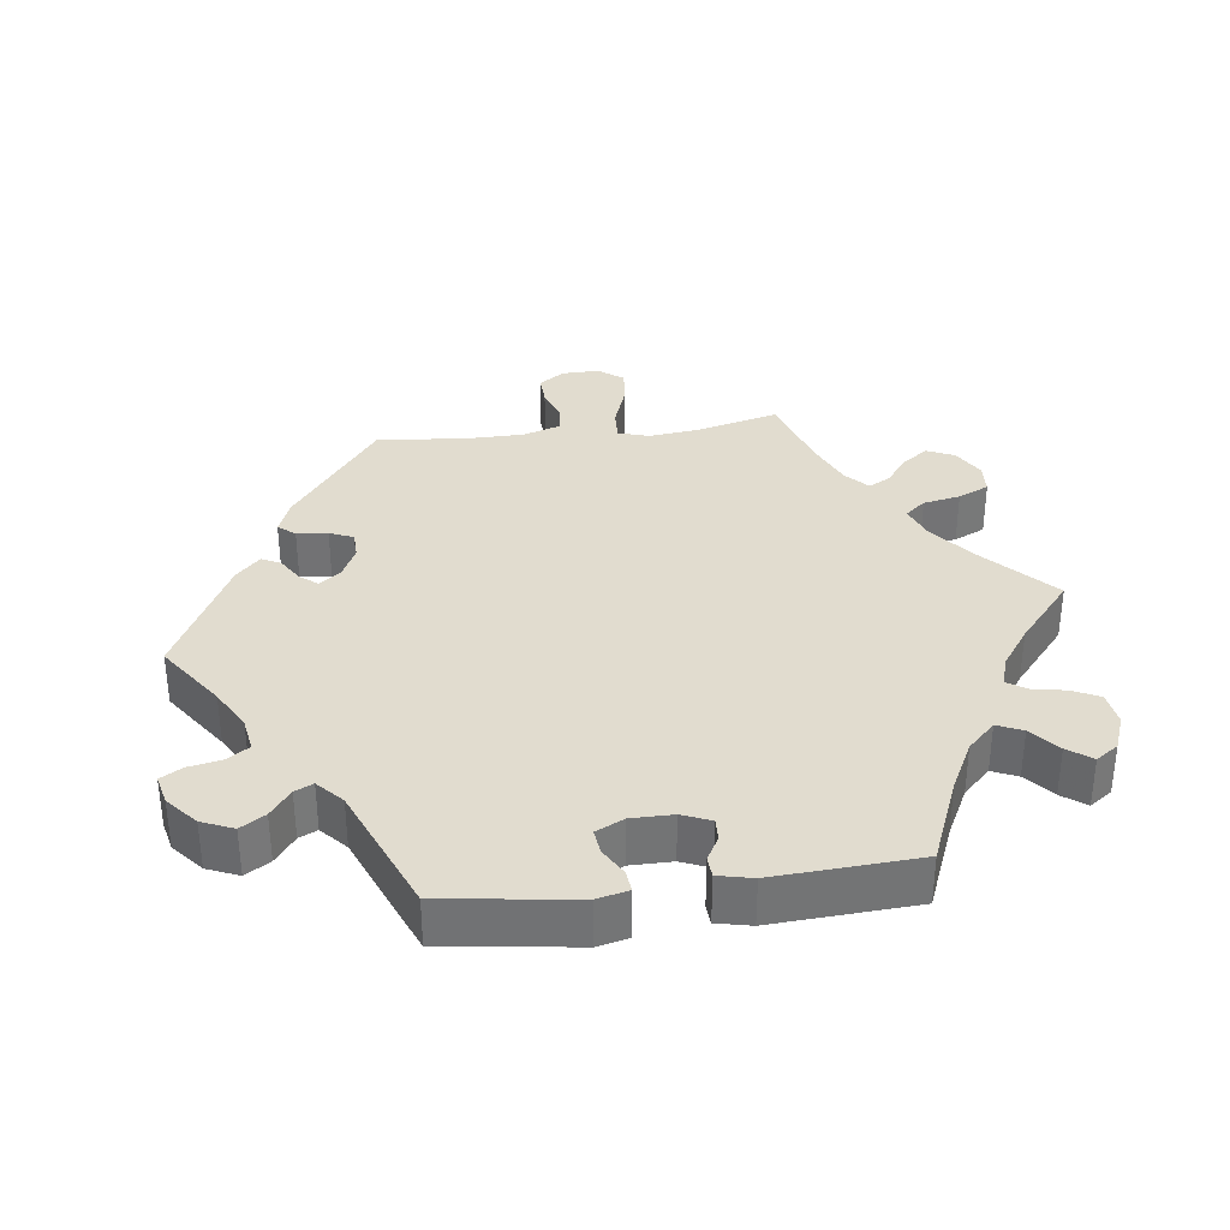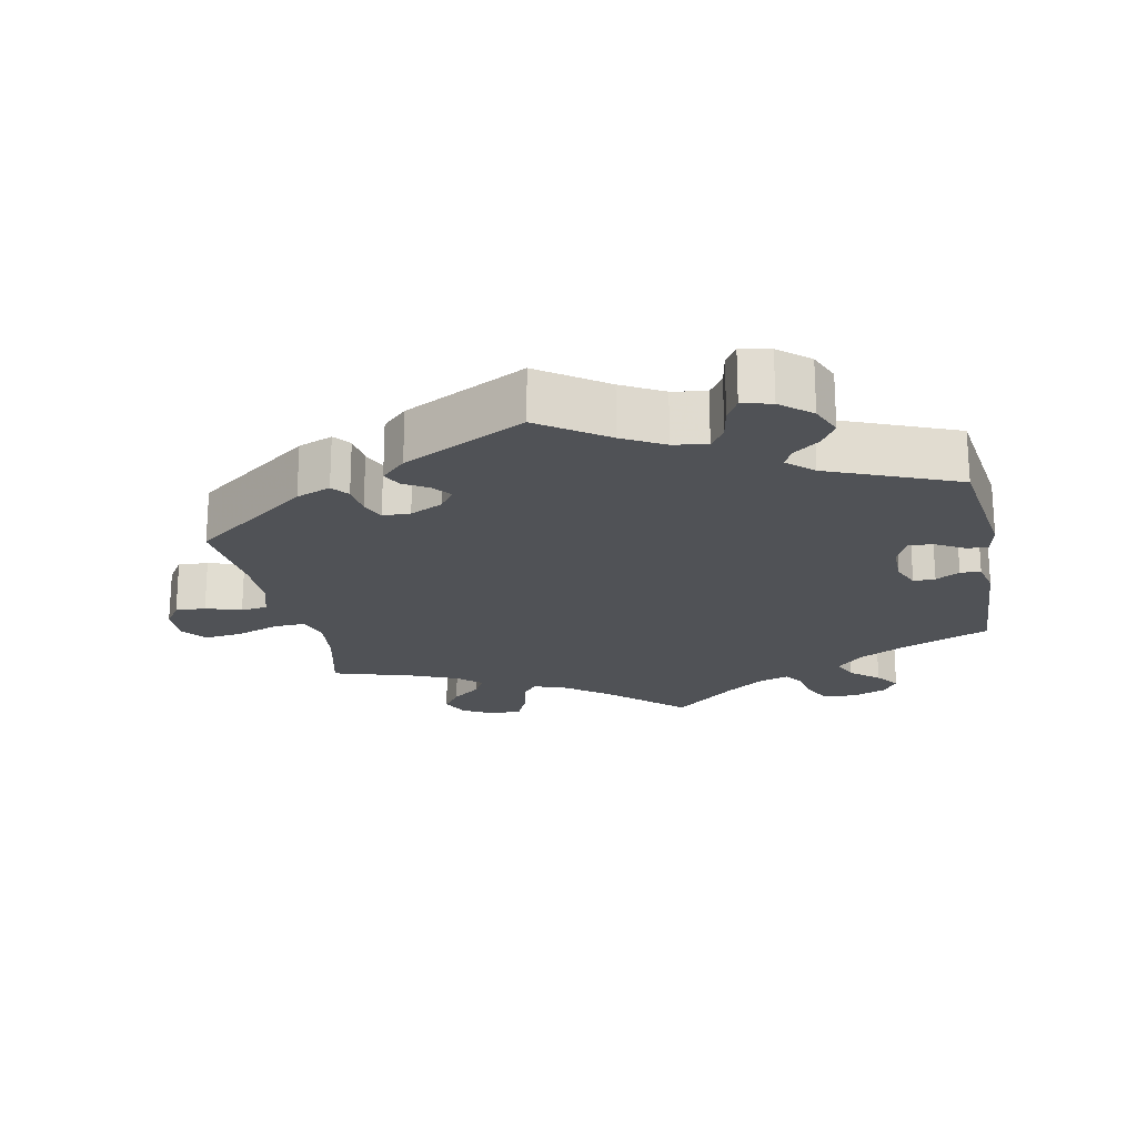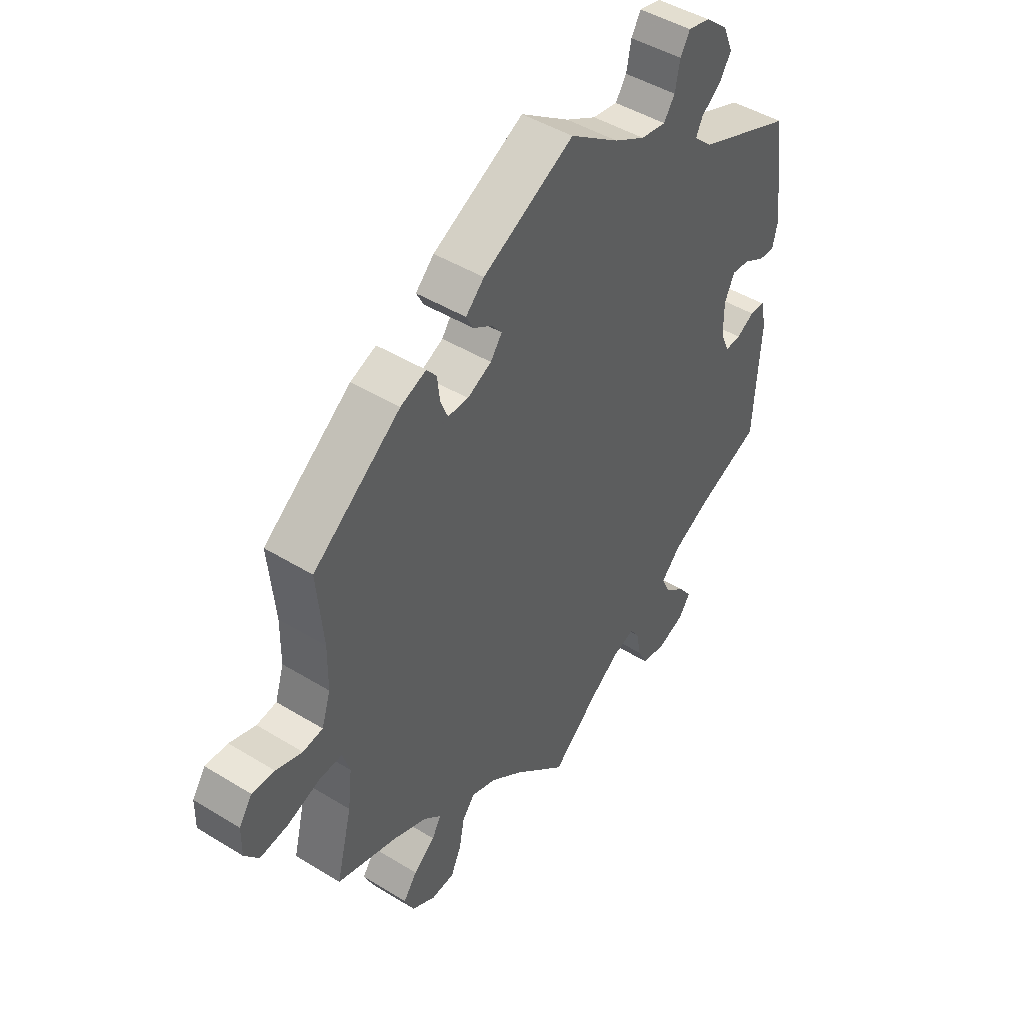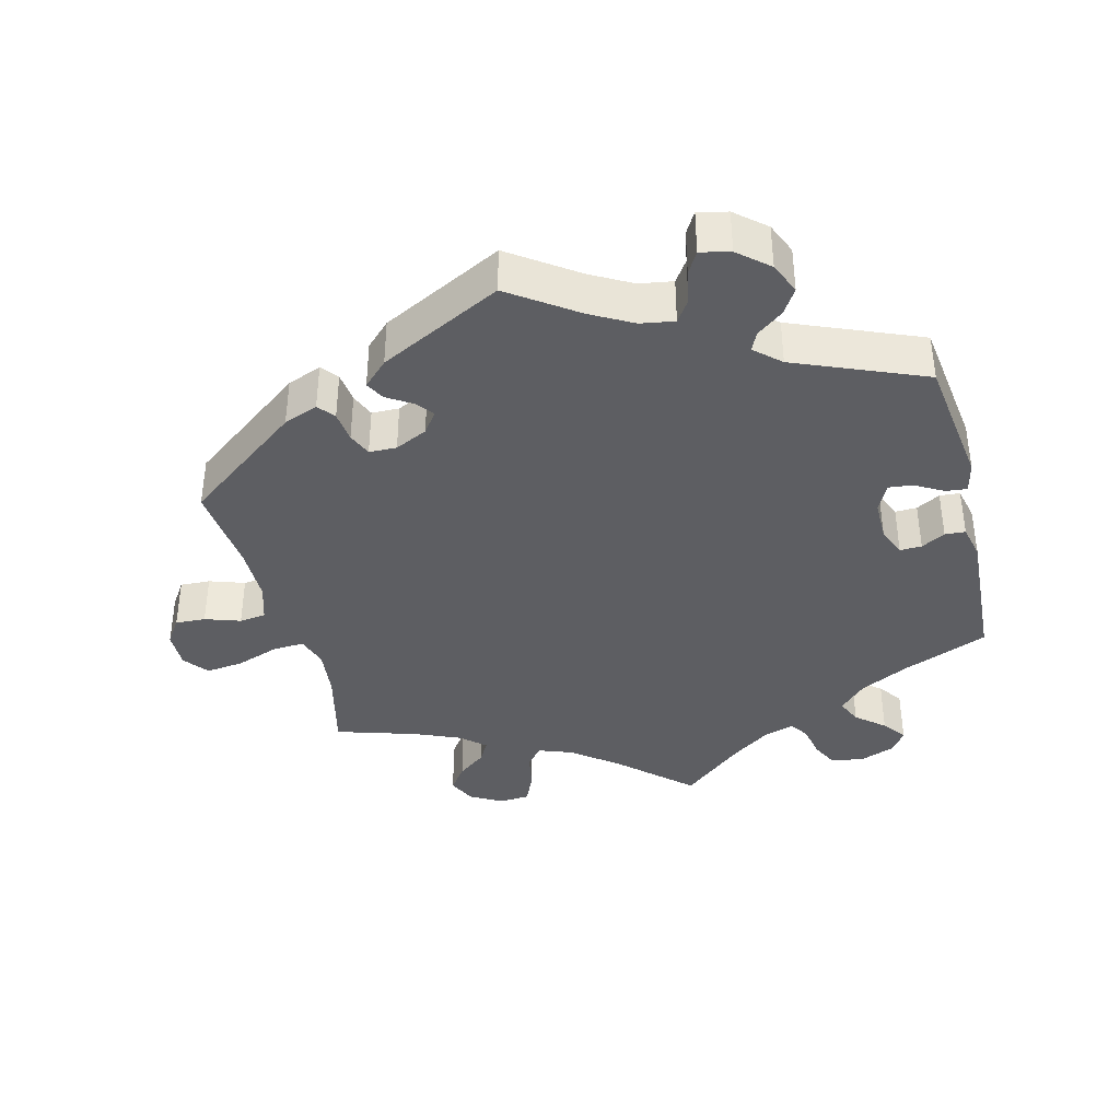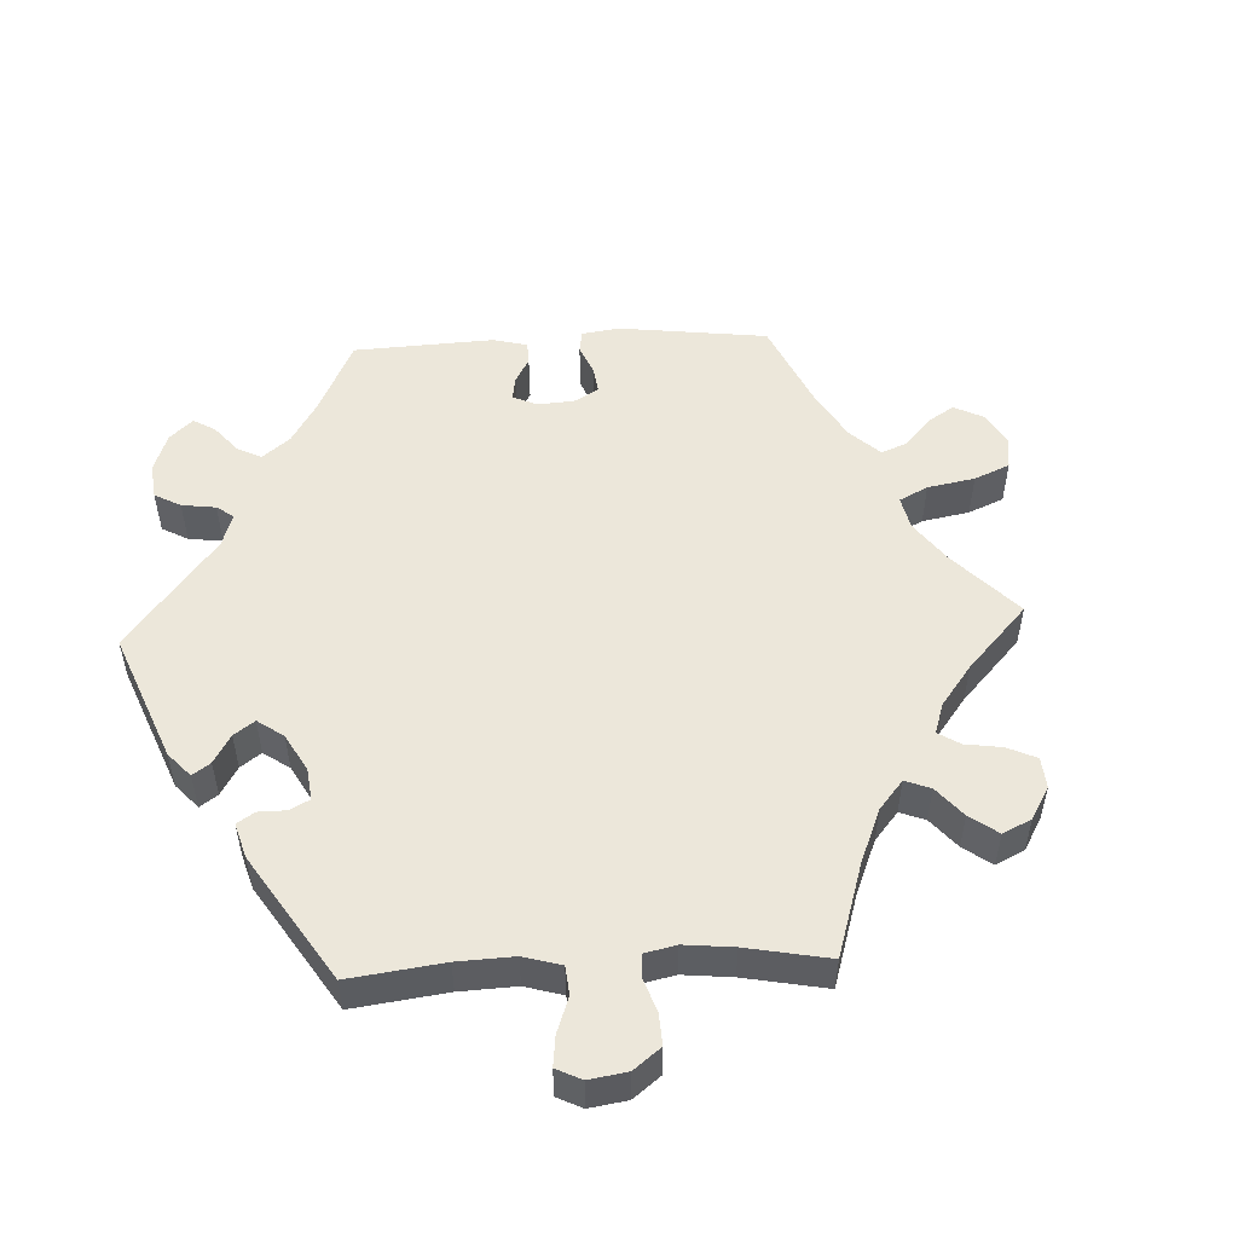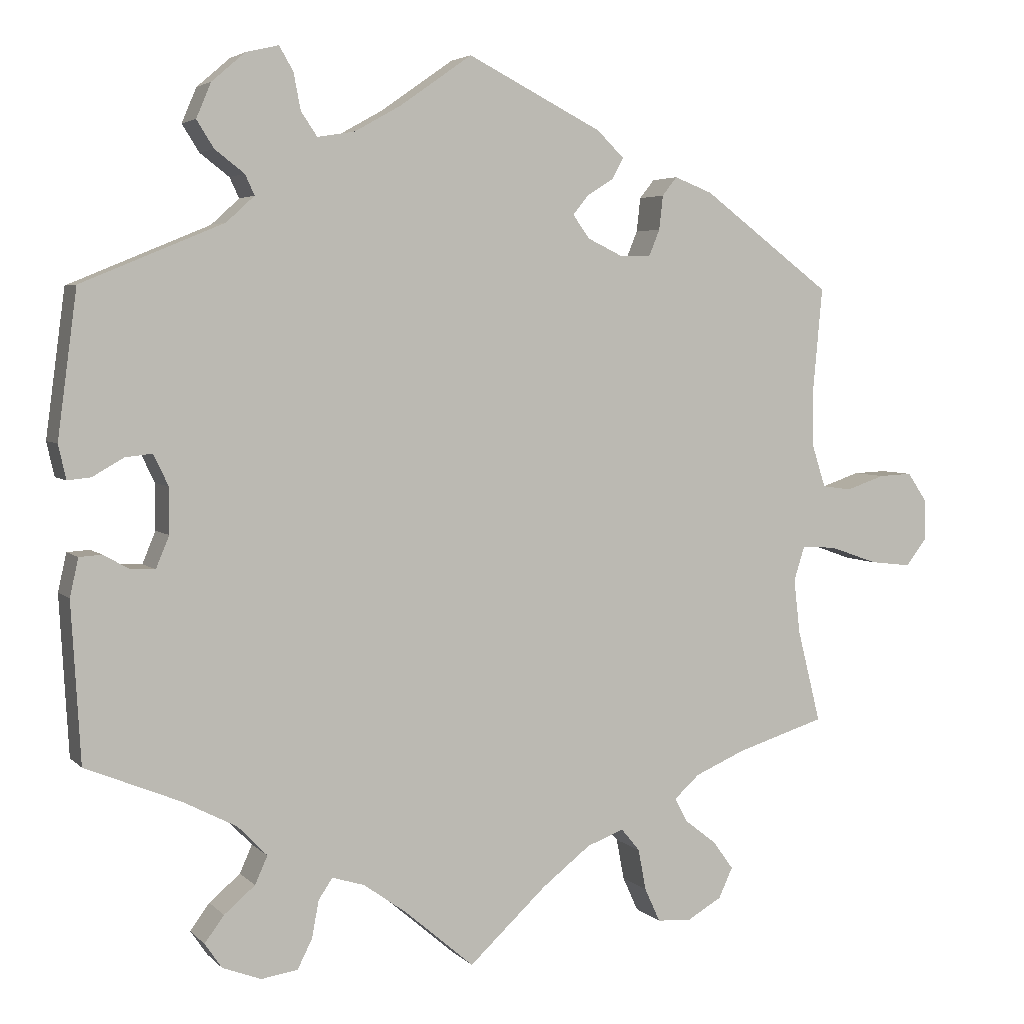
<metadata>
{"format":"obj","ext":"obj","renderer":"f3d","projection":"perspective","resolution":1024,"background":"white","views":[{"elev":34.4,"azim":82.7,"up":"+Y"},{"elev":-20.6,"azim":11.7,"up":"+Y"},{"elev":46.1,"azim":-54.9,"up":"+Z"},{"elev":-38.3,"azim":14.4,"up":"+Y"},{"elev":52.2,"azim":147.3,"up":"+Y"},{"elev":4.2,"azim":158.2,"up":"+Z"}]}
</metadata>
<code>
v 0.525 0.07 0.101
v 0.515 0.07 0.057
v 0.485 0.07 0.06
v 0.445 0.07 0.083
v 0.41 0.07 0.087
v 0.391 0.07 0.047
v 0.391 0.07 -0.012
v 0.408 0.07 -0.053
v 0.439 0.07 -0.052
v 0.473 0.07 -0.033
v 0.502 0.07 -0.035
v 0.513 0.07 -0.084
v 0.501 0.07 -0.289
v 0.379 0.07 -0.339
v 0.309 0.07 -0.375
v 0.271 0.07 -0.414
v 0.287 0.07 -0.45
v 0.327 0.07 -0.484
v 0.352 0.07 -0.518
v 0.33 0.07 -0.55
v 0.28 0.07 -0.569
v 0.233 0.07 -0.562
v 0.214 0.07 -0.524
v 0.205 0.07 -0.476
v 0.187 0.07 -0.449
v 0.145 0.07 -0.462
v 0.089 0.07 -0.502
v 0 0.07 -0.578
v -0.1 0.07 -0.485
v -0.163 0.07 -0.436
v -0.211 0.07 -0.418
v -0.235 0.07 -0.447
v -0.245 0.07 -0.5
v -0.265 0.07 -0.544
v -0.309 0.07 -0.547
v -0.354 0.07 -0.521
v -0.372 0.07 -0.482
v -0.346 0.07 -0.446
v -0.305 0.07 -0.414
v -0.288 0.07 -0.383
v -0.321 0.07 -0.353
v -0.386 0.07 -0.325
v -0.501 0.07 -0.289
v -0.471 0.07 -0.169
v -0.463 0.07 -0.099
v -0.477 0.07 -0.055
v -0.521 0.07 -0.057
v -0.584 0.07 -0.079
v -0.637 0.07 -0.085
v -0.664 0.07 -0.05
v -0.663 0.07 0.003
v -0.638 0.07 0.04
v -0.595 0.07 0.038
v -0.545 0.07 0.021
v -0.507 0.07 0.026
v -0.49 0.07 0.079
v -0.489 0.07 0.158
v -0.501 0.07 0.289
v -0.334 0.07 0.414
v -0.285 0.07 0.433
v -0.266 0.07 0.409
v -0.261 0.07 0.365
v -0.247 0.07 0.331
v -0.208 0.07 0.33
v -0.162 0.07 0.352
v -0.14 0.07 0.382
v -0.16 0.07 0.407
v -0.195 0.07 0.429
v -0.209 0.07 0.456
v -0.174 0.07 0.49
v 0 0.07 0.578
v 0.094 0.07 0.512
v 0.153 0.07 0.479
v 0.201 0.07 0.471
v 0.222 0.07 0.502
v 0.231 0.07 0.549
v 0.249 0.07 0.58
v 0.291 0.07 0.57
v 0.334 0.07 0.533
v 0.353 0.07 0.488
v 0.331 0.07 0.453
v 0.293 0.07 0.424
v 0.281 0.07 0.398
v 0.317 0.07 0.365
v 0.5 0.07 0.289
v 0.525 0 0.101
v 0.515 0 0.057
v 0.485 0 0.06
v 0.445 0 0.083
v 0.41 0 0.087
v 0.391 0 0.047
v 0.391 0 -0.012
v 0.408 0 -0.053
v 0.439 0 -0.052
v 0.473 0 -0.033
v 0.502 0 -0.035
v 0.513 0 -0.084
v 0.501 0 -0.289
v 0.379 0 -0.339
v 0.309 0 -0.375
v 0.271 0 -0.414
v 0.287 0 -0.45
v 0.327 0 -0.484
v 0.352 0 -0.518
v 0.33 0 -0.55
v 0.28 0 -0.569
v 0.233 0 -0.562
v 0.214 0 -0.524
v 0.205 0 -0.476
v 0.187 0 -0.449
v 0.145 0 -0.462
v 0.089 0 -0.502
v 0 0 -0.578
v -0.1 0 -0.485
v -0.163 0 -0.436
v -0.211 0 -0.418
v -0.235 0 -0.447
v -0.245 0 -0.5
v -0.265 0 -0.544
v -0.309 0 -0.547
v -0.354 0 -0.521
v -0.372 0 -0.482
v -0.346 0 -0.446
v -0.305 0 -0.414
v -0.288 0 -0.383
v -0.321 0 -0.353
v -0.386 0 -0.325
v -0.501 0 -0.289
v -0.471 0 -0.169
v -0.463 0 -0.099
v -0.477 0 -0.055
v -0.521 0 -0.057
v -0.584 0 -0.079
v -0.637 0 -0.085
v -0.664 0 -0.05
v -0.663 0 0.003
v -0.638 0 0.04
v -0.595 0 0.038
v -0.545 0 0.021
v -0.507 0 0.026
v -0.49 0 0.079
v -0.489 0 0.158
v -0.501 0 0.289
v -0.334 0 0.414
v -0.285 0 0.433
v -0.266 0 0.409
v -0.261 0 0.365
v -0.247 0 0.331
v -0.208 0 0.33
v -0.162 0 0.352
v -0.14 0 0.382
v -0.16 0 0.407
v -0.195 0 0.429
v -0.209 0 0.456
v -0.174 0 0.49
v 0 0 0.578
v 0.094 0 0.512
v 0.153 0 0.479
v 0.201 0 0.471
v 0.222 0 0.502
v 0.231 0 0.549
v 0.249 0 0.58
v 0.291 0 0.57
v 0.334 0 0.533
v 0.353 0 0.488
v 0.331 0 0.453
v 0.293 0 0.424
v 0.281 0 0.398
v 0.317 0 0.365
v 0.5 0 0.289
f 84 85 1 2
f 83 84 2 3
f 79 80 81 82
f 79 82 83
f 78 79 83
f 75 76 77 78
f 74 75 78 83
f 73 74 83 3
f 69 70 71 72
f 67 68 69 72
f 66 67 72 73
f 65 66 73
f 64 65 73
f 59 60 61 62
f 57 58 59 62
f 56 57 62 63
f 55 56 63 64
f 51 52 53 54
f 51 54 55
f 50 51 55
f 47 48 49 50
f 46 47 50 55
f 42 43 44
f 41 42 44 45
f 40 41 45 46
f 36 37 38 39
f 36 39 40
f 35 36 40
f 32 33 34 35
f 32 35 40
f 31 32 40 46
f 27 28 29
f 26 27 29 30
f 25 26 30 31
f 21 22 23 24
f 21 24 25
f 20 21 25
f 17 18 19 20
f 16 17 20 25
f 15 16 25 31
f 11 12 13 14
f 9 10 11 14
f 8 9 14 15
f 7 8 15 31
f 73 3 4
f 73 4 5
f 64 73 5 6
f 31 46 55 64
f 6 7 31 64
f 87 86 170 169
f 88 87 169 168
f 167 166 165 164
f 168 167 164
f 168 164 163
f 163 162 161 160
f 168 163 160 159
f 88 168 159 158
f 157 156 155 154
f 157 154 153 152
f 158 157 152 151
f 158 151 150
f 158 150 149
f 147 146 145 144
f 147 144 143 142
f 148 147 142 141
f 149 148 141 140
f 139 138 137 136
f 140 139 136
f 140 136 135
f 135 134 133 132
f 140 135 132 131
f 129 128 127
f 130 129 127 126
f 131 130 126 125
f 124 123 122 121
f 125 124 121
f 125 121 120
f 120 119 118 117
f 125 120 117
f 131 125 117 116
f 114 113 112
f 115 114 112 111
f 116 115 111 110
f 109 108 107 106
f 110 109 106
f 110 106 105
f 105 104 103 102
f 110 105 102 101
f 116 110 101 100
f 99 98 97 96
f 99 96 95 94
f 100 99 94 93
f 116 100 93 92
f 89 88 158
f 90 89 158
f 91 90 158 149
f 149 140 131 116
f 149 116 92 91
f 1 86 87 2
f 2 87 88 3
f 3 88 89 4
f 4 89 90 5
f 5 90 91 6
f 6 91 92 7
f 7 92 93 8
f 8 93 94 9
f 9 94 95 10
f 10 95 96 11
f 11 96 97 12
f 12 97 98 13
f 13 98 99 14
f 14 99 100 15
f 15 100 101 16
f 16 101 102 17
f 17 102 103 18
f 18 103 104 19
f 19 104 105 20
f 20 105 106 21
f 21 106 107 22
f 22 107 108 23
f 23 108 109 24
f 24 109 110 25
f 25 110 111 26
f 26 111 112 27
f 27 112 113 28
f 28 113 114 29
f 29 114 115 30
f 30 115 116 31
f 31 116 117 32
f 32 117 118 33
f 33 118 119 34
f 34 119 120 35
f 35 120 121 36
f 36 121 122 37
f 37 122 123 38
f 38 123 124 39
f 39 124 125 40
f 40 125 126 41
f 41 126 127 42
f 42 127 128 43
f 43 128 129 44
f 44 129 130 45
f 45 130 131 46
f 46 131 132 47
f 47 132 133 48
f 48 133 134 49
f 49 134 135 50
f 50 135 136 51
f 51 136 137 52
f 52 137 138 53
f 53 138 139 54
f 54 139 140 55
f 55 140 141 56
f 56 141 142 57
f 57 142 143 58
f 58 143 144 59
f 59 144 145 60
f 60 145 146 61
f 61 146 147 62
f 62 147 148 63
f 63 148 149 64
f 64 149 150 65
f 65 150 151 66
f 66 151 152 67
f 67 152 153 68
f 68 153 154 69
f 69 154 155 70
f 70 155 156 71
f 71 156 157 72
f 72 157 158 73
f 73 158 159 74
f 74 159 160 75
f 75 160 161 76
f 76 161 162 77
f 77 162 163 78
f 78 163 164 79
f 79 164 165 80
f 80 165 166 81
f 81 166 167 82
f 82 167 168 83
f 83 168 169 84
f 84 169 170 85
f 85 170 86 1

</code>
